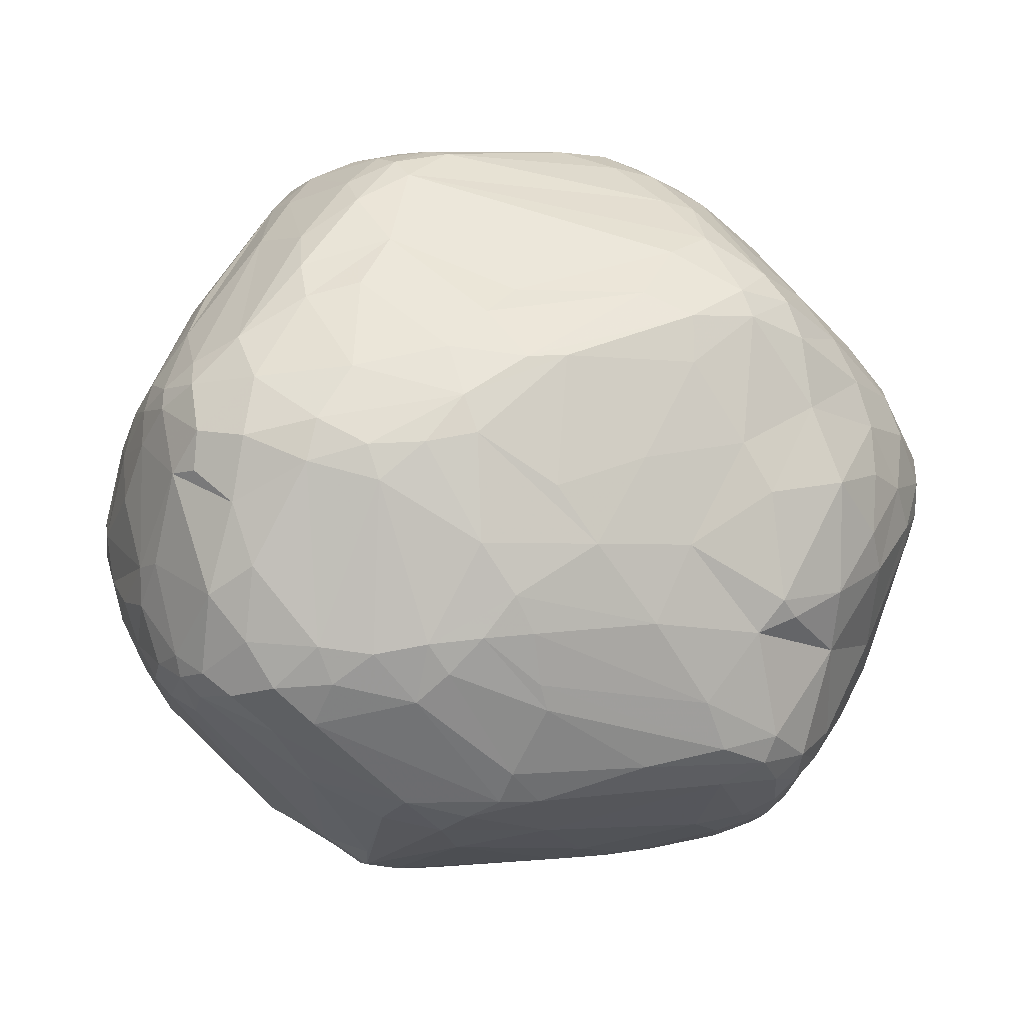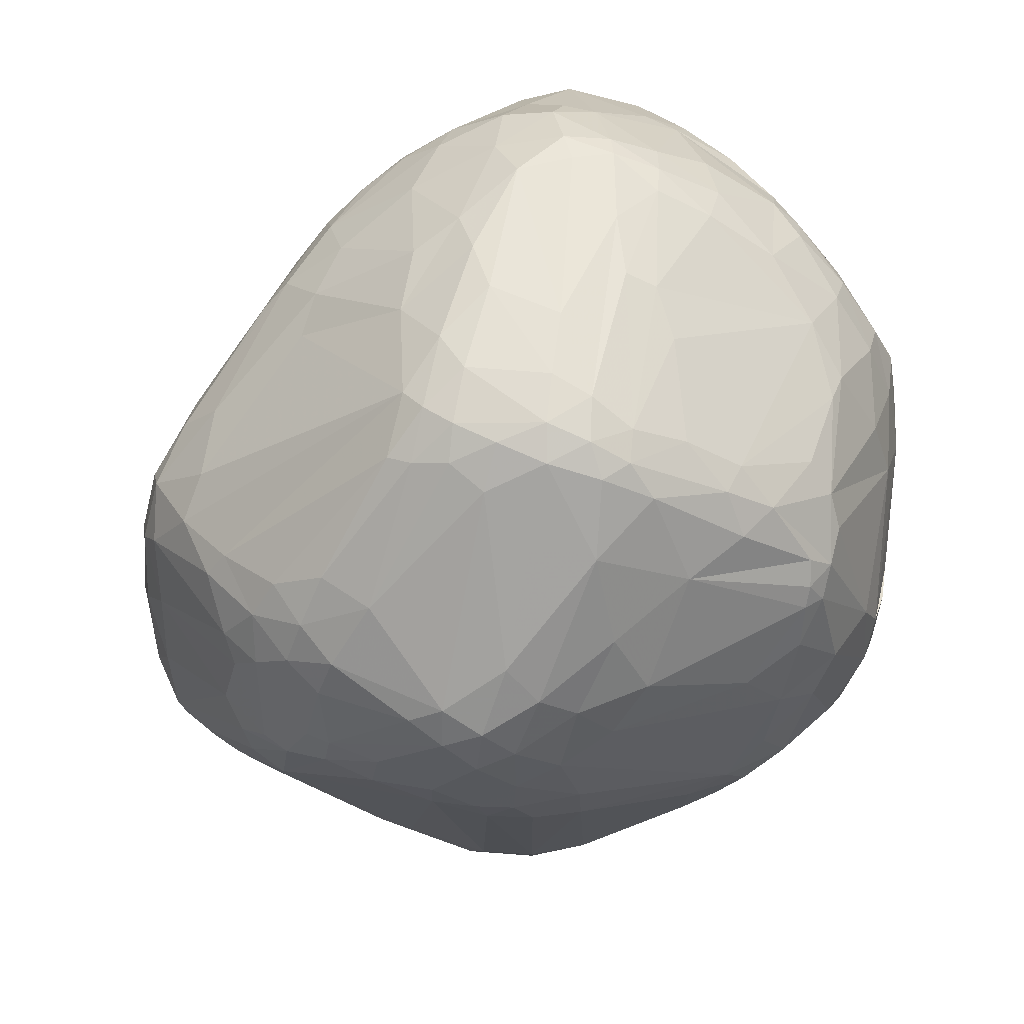
<metadata>
{"format":"obj","ext":"obj","renderer":"f3d","projection":"perspective","resolution":1024,"background":"white","views":[{"elev":77.3,"azim":-10.2,"up":"+Y"},{"elev":-70.6,"azim":-144.1,"up":"+Z"}]}
</metadata>
<code>
v 98.46 90.02 125.4
v 98.48 89.63 132.5
v 98.66 81.39 126.7
v 99.01 99.18 129.3
v 99.54 98.99 124.8
v 99.96 74.08 137.6
v 99.86 103.3 134
v 100 90.4 120
v 100.1 104 127.7
v 99.19 75.03 133.4
v 100.4 81.53 120.5
v 99.86 99.34 138.6
v 100.7 88.41 143.8
v 99.36 75.44 130
v 103.5 101.4 115.4
v 101.8 110.1 138.5
v 101.8 73.81 123.6
v 101.9 69.34 140.8
v 102.5 72.2 145.4
v 102.6 109.1 144.2
v 102.9 81.8 149
v 105.1 83.78 110.2
v 105.5 118.3 136.1
v 104.3 114.3 125.8
v 101.8 69.06 136.7
v 104.4 110.6 149.2
v 104.7 116.8 140.7
v 103.8 92.77 150.5
v 104.8 111.5 119.2
v 105.2 73.98 152
v 105.5 73.75 114.9
v 105.8 116.8 148.6
v 106.1 110.8 152
v 106.5 63.68 147
v 106.8 66.95 151.1
v 107 110.9 113.5
v 105.6 64.91 128.6
v 107.9 122.2 136.8
v 108.3 120.4 120.6
v 108.7 121.9 148.9
v 108.7 120.8 151.5
v 109.1 119.3 115.9
v 109.3 113.6 155
v 109.7 58.66 141.4
v 114 75.28 98.75
v 112.4 128.4 127.1
v 110.8 120.7 154.4
v 111.2 58.31 145.3
v 116.8 110.4 100.6
v 107.6 66.39 119
v 112.1 125.9 117.8
v 116.6 51.3 127
v 111.9 124.7 152.3
v 114.7 83.35 165.5
v 107.3 83.27 106.8
v 110.5 117.9 112.1
v 112.6 124.6 114.9
v 120.5 50.77 114.7
v 104.2 91.69 112.1
v 110.9 61.69 150.5
v 115 124.8 155.7
v 116.6 132.3 123.2
v 115.3 52.29 133.1
v 115.4 131.4 128
v 115.7 70.73 98.91
v 114.7 130.3 143.7
v 116.4 79.7 166.6
v 116.6 130 116.5
v 116.8 74.3 164.8
v 113.7 80.48 98.48
v 117 127.6 113.1
v 120.3 87.67 90.98
v 118.4 104.5 96.71
v 118.2 129.7 150.2
v 118.5 50.68 120.3
v 118.8 114.1 100.3
v 119.1 68.15 96.39
v 119.4 122.2 160.7
v 119.6 133.5 133.4
v 120.4 54.65 109.2
v 120.2 80.78 91.01
v 120.5 71.15 93.73
v 120.6 128 156.3
v 123.7 94.98 88.62
v 120.8 133.3 141.7
v 121 48.51 136.9
v 121 47.12 131.1
v 116.2 119.4 106.5
v 121.7 89.12 171.4
v 121.9 46.23 125.8
v 116 57.35 149.2
v 122.2 79.94 171.7
v 122.4 135.4 125.7
v 122.4 112.7 166.4
v 122.6 68.26 93.51
v 127.7 100.9 86.03
v 122.5 65.09 95.76
v 123.3 86.82 88.04
v 123.4 45.97 120.8
v 123.4 130.8 111.6
v 124.7 125.2 161.1
v 124.8 133.8 118
v 125 80.78 88.11
v 125.2 46.3 116.1
v 125.7 84.53 175.4
v 125.9 74.97 170.9
v 127.5 116 94.33
v 126.7 88.36 176
v 130.1 98.27 83.52
v 127 43.67 132.2
v 126.4 54.43 103.3
v 127.2 45.68 138.3
v 127.3 93.73 174.9
v 127.5 42.51 126.8
v 133.4 57.98 160.2
v 130.4 92.88 83.49
v 127.9 129.3 157.3
v 127 131.5 152.7
v 128.4 61.58 95.6
v 128.7 80.38 175.6
v 128.9 42.29 122.2
v 129.6 137.1 130.7
v 129.5 107 86.83
v 124.7 66.21 93.63
v 125.5 56.07 153.8
v 130.5 109.5 172.3
v 133.2 81 85.5
v 131.4 42.65 117.6
v 131.7 137.1 125.6
v 132.1 51.2 104
v 132.4 103.4 83.23
v 132.6 127.6 102.6
v 132.7 130.7 107.8
v 133.1 123.4 97.3
v 133.1 43.87 113.5
v 132 111.9 88.14
v 133.4 69.31 169.9
v 133.9 98.97 82.01
v 133.9 115.8 171.7
v 134 40.63 130.7
v 137.8 109.2 175.3
v 134.7 40 125.7
v 139.3 101.4 177.1
v 135.4 108.3 83.86
v 135.6 42.97 138.2
v 133.5 131.5 154.9
v 145.8 55.19 162.8
v 130.4 85.6 177
v 136.6 61.85 93.8
v 133.6 47.06 145.5
v 137.1 135.5 119.3
v 137.3 137.9 130.1
v 137.7 127.9 161.1
v 137.8 40.17 121.4
v 137.9 137.5 134.7
v 139.8 130.7 107.2
v 140.3 118.6 89.15
v 140.9 43.64 110.9
v 141.2 122.6 93.19
v 141.4 113.7 174.7
v 141.5 48.94 104.9
v 141.6 110 83.12
v 145.8 71.96 86.06
v 142 46.36 148.2
v 142.2 129.8 158.7
v 138.1 104.6 81.94
v 142.5 39.05 130.1
v 135.2 80.9 177.4
v 143.3 40.96 116.7
v 134.8 75.95 175.2
v 143.7 38.83 126
v 143.8 40.48 136.1
v 144.3 137.7 131
v 140.4 131.9 154.9
v 144.5 126.7 100.8
v 144.6 51.01 156.8
v 144.7 62.17 168.3
v 144.8 114.6 84.95
v 135.4 55.04 99.37
v 145 80.41 83.29
v 145.8 116.3 173.8
v 153.3 68.89 87.55
v 140.3 91.14 81.33
v 147 117.9 87.09
v 147.1 131.5 155.3
v 147.9 119.6 171
v 148.1 42.6 112.4
v 148.9 135 144.1
v 141.2 77.1 177.2
v 149.3 134.8 118.7
v 150 136.8 125.8
v 157.6 86.01 80.78
v 153.5 124.9 164.5
v 151.3 104.9 177.3
v 154.3 51.59 161
v 152.7 87.09 179.8
v 148.9 46.51 107.5
v 150.8 136.8 130.8
v 150.7 115.3 174.5
v 154 39.16 134
v 159.1 129.5 111.3
v 154.6 74.8 84.23
v 154.9 132.5 114.3
v 146.4 106 82.2
v 161.6 68.67 88.18
v 155.3 46.1 109.8
v 155.4 55.39 165.6
v 147.9 111.1 83.53
v 155.9 93.24 179.6
v 158.9 41.47 117.8
v 154.2 115.5 86.34
v 157 79.8 81.78
v 164.9 116.2 172.7
v 153.6 41.03 116.8
v 157.8 60.77 170.5
v 158.3 74.81 178.1
v 166.8 56.24 101.4
v 152 132.7 150.9
v 150.9 38.43 126.3
v 158.7 134.7 121.7
v 159.6 81.32 180.1
v 153.2 126.9 161.5
v 153.4 130.4 155.7
v 161 48.83 157.5
v 151.9 113.6 84.81
v 161.2 66.74 174.8
v 148.5 120.2 90.09
v 162.1 85.8 180.5
v 160.7 51.68 162
v 167.3 86.07 81.2
v 163.1 131.4 146.1
v 163.9 60.75 95.71
v 164.2 75.01 83.8
v 164.3 60.02 170.5
v 176.8 39.8 133.1
v 165.4 80.38 81.43
v 171.5 96.99 179.4
v 165.7 65.27 174.3
v 181.8 114.5 97.76
v 166.1 80.99 180.3
v 175.3 115.2 172.1
v 167 39.91 136.8
v 167.1 101.8 83.47
v 167.9 47.55 155
v 168.1 69.39 88.77
v 174.9 84.74 180.3
v 168.9 126.1 156.4
v 180.5 123 107.7
v 170.1 107.8 85.96
v 159.4 133.8 138.4
v 167.4 69.76 176.4
v 180.6 111.2 174.3
v 175.8 98.15 84.75
v 168.2 54.79 164.8
v 171.6 65.15 93.7
v 163.7 133.6 122.1
v 171.9 87.08 82.52
v 172.5 39.93 127.7
v 171.8 60.49 98.57
v 175.4 68.51 93.09
v 178 79.82 178.5
v 171.2 130.2 136
v 173.9 119.2 166.4
v 175.6 42.08 124.1
v 169.7 66.84 174.6
v 168.9 60.44 170.3
v 169.6 75.88 84.57
v 174.6 109.5 175.9
v 174.7 91.13 180.2
v 175 126.5 147.3
v 170.6 81.76 82.57
v 175.3 127.7 114
v 176 64.95 96.87
v 176.1 42.94 144.4
v 176.3 104.1 86.34
v 176.7 51.9 158.4
v 176.8 109.6 90.17
v 177.8 74.66 90.65
v 178 96.68 179.2
v 173 55.84 164.4
v 184.4 125 135.1
v 178.9 40.98 138
v 179.8 128.1 124.3
v 176.7 45.51 149.4
v 180 71.72 94.82
v 180.3 95.29 86.98
v 180.3 85.76 179.5
v 180.5 82.65 88.78
v 181 127.7 118.1
v 181.1 100.9 88.01
v 181.5 91.73 179.3
v 181.8 46.41 121.4
v 182 107.4 91.72
v 182.1 119.6 158.8
v 182.2 106.1 176.2
v 182.4 99.04 178.1
v 182.5 112.8 171.4
v 187.4 50.64 122.1
v 186.1 43.22 140.4
v 186 120.2 155.3
v 184.1 79.42 93.23
v 184.4 87.98 90.16
v 184.5 80.07 175.6
v 184.6 42.5 130.2
v 184.6 42.07 138.8
v 185 67.93 168.7
v 185 72.79 171.8
v 185.5 101 176.1
v 185.4 86.76 176.9
v 185.6 52.36 153.1
v 185.6 113.5 99.26
v 185.7 119.6 105.6
v 187.2 43.39 136.6
v 185.8 101.9 92.2
v 186.3 106.2 173.6
v 186.4 45.27 143.2
v 187.2 85.45 93.06
v 187.3 117.9 157.3
v 187.9 44.51 140.1
v 193.1 60.48 120.3
v 188.1 106.3 96.53
v 188.3 124.1 114.9
v 188.9 97.57 173.6
v 186.4 90.31 91.47
v 186.9 123.3 141.7
v 189 124.5 118.7
v 191.8 88.21 96.59
v 191.1 82.12 171.6
v 190.3 49.91 126.5
v 191.2 75.89 169.7
v 191.2 98.66 170.5
v 191.3 64.55 161.7
v 192.2 60.62 156.7
v 189.4 102.2 96
v 192.5 108.4 161
v 192.6 118.5 111.6
v 192.9 50.44 133.8
v 193.1 91.51 97.66
v 193.3 51.53 140.1
v 197 117.6 140.9
v 197.5 82.91 106.5
v 194.4 113.5 154.4
v 194.6 71.27 164.6
v 194.7 118.8 116
v 194.9 119.1 130.6
v 195.2 86.54 167.5
v 195.5 119.2 121.2
v 196.3 58.51 147.6
v 196.5 76.53 165.5
v 197.2 62.48 124.8
v 197.2 69.29 160.5
v 197.8 110.7 113.2
v 198.6 88.38 105.8
v 195 97.97 101.3
v 199.7 94.57 159.2
v 199.7 63.63 129.9
v 196.3 92.7 101.5
v 200.1 76.51 160.8
v 200.2 63.14 136.2
v 204.4 71.09 144.8
v 201 110.3 146.9
v 201.2 110.9 119.9
v 201.6 105.8 151
v 202.7 69.11 148.3
v 202.9 110.4 139.1
v 203 110.6 126.2
v 203.8 109.9 132.5
v 204.3 102.4 118.7
v 204.4 76.89 124.6
v 207.6 95.1 146.7
v 205.2 84.96 119.1
v 207.4 77.74 144
v 206 77.39 149.3
v 206.7 104 140.2
v 206.9 90.02 119.8
v 200.1 85.36 161.1
v 207.8 98.69 144.7
v 208.3 101 126.9
v 209.4 94.66 124.1
v 208.7 87.34 125
v 209.8 88.41 144.1
v 209.1 101.8 132.5
v 210.5 92.57 142.1
v 210.5 85.06 137
v 210.5 86.96 141.6
v 211.1 95.67 138.3
v 210.5 91.61 127.3
v 211.8 93.66 134.4
g foo
f 112 125 91
f 234 215 229
f 177 207 215
f 215 207 229
f 31 22 45
f 11 31 17
f 22 11 8
f 22 31 11
f 303 287 261
f 269 246 287
f 246 261 287
f 128 135 169
f 104 128 99
f 104 135 128
f 82 77 81
f 77 82 95
f 82 127 95
f 46 23 38
f 87 110 86
f 145 112 110
f 110 112 86
f 25 37 63
f 376 370 355
f 282 235 313
f 304 235 258
f 313 304 329
f 313 235 304
f 19 30 21
f 228 246 269
f 261 246 240
f 228 240 246
f 35 69 30
f 106 35 60
f 69 35 106
f 126 113 108
f 94 113 126
f 89 94 47
f 113 94 89
f 181 153 101
f 117 101 153
f 155 146 174
f 101 117 83
f 146 118 117
f 74 83 118
f 118 83 117
f 55 72 70
f 289 322 272
f 283 326 289
f 322 326 344
f 322 289 326
f 2 4 1
f 5 4 9
f 1 5 8
f 5 1 4
f 156 151 190
f 151 133 102
f 151 156 133
f 51 68 57
f 68 62 102
f 62 68 51
f 70 81 45
f 55 70 45
f 180 212 202
f 183 180 127
f 212 183 192
f 212 180 183
f 231 198 188
f 155 188 173
f 198 173 188
f 253 290 286
f 275 253 243
f 290 275 293
f 290 253 275
f 342 318 335
f 300 342 340
f 318 342 300
f 347 344 326
f 347 326 345
f 228 196 221
f 256 250 283
f 252 241 213
f 343 351 349
f 346 349 358
f 358 349 351
f 329 298 320
f 329 320 350
f 128 169 154
f 154 142 121
f 121 99 128
f 154 121 128
f 339 360 348
f 351 348 364
f 360 364 348
f 22 8 59
f 208 243 204
f 179 119 149
f 149 182 179
f 111 97 119
f 124 119 97
f 97 77 95
f 124 97 95
f 97 111 80
f 80 77 97
f 22 55 45
f 55 22 59
f 77 45 81
f 65 45 77
f 81 72 98
f 81 70 72
f 36 15 29
f 59 36 49
f 59 15 36
f 103 81 98
f 82 103 127
f 103 82 81
f 204 162 208
f 162 166 144
f 162 204 166
f 103 98 116
f 103 116 127
f 253 286 257
f 217 197 232
f 197 217 206
f 197 161 179
f 179 182 205
f 205 232 197
f 205 197 179
f 95 127 124
f 124 149 119
f 163 124 127
f 149 163 182
f 124 163 149
f 179 111 119
f 130 179 161
f 111 179 130
f 75 52 58
f 52 75 99
f 267 271 288
f 348 319 339
f 333 348 351
f 319 333 316
f 348 333 319
f 319 316 299
f 3 17 14
f 3 10 2
f 14 10 3
f 111 104 80
f 130 104 111
f 158 169 135
f 135 104 130
f 130 161 158
f 130 158 135
f 48 86 112
f 86 48 87
f 44 87 48
f 63 87 44
f 90 99 121
f 121 142 114
f 90 114 87
f 121 114 90
f 87 63 90
f 90 52 99
f 52 90 63
f 15 59 8
f 56 49 36
f 36 29 42
f 42 57 56
f 56 36 42
f 57 88 56
f 50 80 58
f 65 50 45
f 80 65 77
f 50 65 80
f 50 58 37
f 37 17 50
f 50 17 31
f 31 45 50
f 80 104 58
f 75 104 99
f 58 104 75
f 37 58 52
f 52 63 37
f 35 30 19
f 60 34 48
f 34 35 19
f 35 34 60
f 14 37 25
f 37 14 17
f 10 14 25
f 48 91 60
f 60 91 125
f 114 110 87
f 140 114 142
f 110 140 145
f 110 114 140
f 142 167 140
f 200 172 167
f 145 140 172
f 167 172 140
f 145 150 112
f 20 32 27
f 41 40 32
f 32 40 27
f 112 150 125
f 25 18 10
f 19 6 18
f 6 10 18
f 229 207 195
f 177 147 207
f 176 195 147
f 147 195 207
f 147 150 176
f 125 150 147
f 34 63 44
f 34 44 48
f 330 306 343
f 307 330 303
f 330 307 306
f 34 25 63
f 18 34 19
f 25 34 18
f 226 251 216
f 238 226 234
f 226 238 251
f 226 215 234
f 215 226 177
f 91 48 112
f 120 92 106
f 105 120 148
f 92 105 89
f 92 120 105
f 177 226 170
f 216 189 226
f 189 170 226
f 120 168 148
f 170 120 106
f 168 170 189
f 120 170 168
f 194 141 143
f 148 108 105
f 89 105 108
f 143 141 108
f 126 108 141
f 89 54 67
f 30 67 54
f 89 67 92
f 30 69 67
f 106 92 69
f 92 67 69
f 108 113 89
f 196 148 168
f 275 243 249
f 277 293 275
f 249 277 275
f 6 13 2
f 13 6 19
f 2 10 6
f 13 21 28
f 21 13 19
f 11 17 3
f 1 3 2
f 1 8 11
f 3 1 11
f 20 12 26
f 28 26 13
f 12 13 26
f 38 23 27
f 20 27 16
f 27 23 16
f 2 12 7
f 20 16 12
f 7 16 23
f 12 16 7
f 13 12 2
f 7 4 2
f 9 7 23
f 9 4 7
f 26 28 33
f 30 54 21
f 54 28 21
f 143 148 196
f 229 195 224
f 143 108 148
f 74 53 61
f 41 47 53
f 53 47 61
f 47 78 61
f 101 83 78
f 74 61 83
f 83 61 78
f 139 94 126
f 78 139 101
f 94 78 47
f 94 139 78
f 33 28 54
f 54 43 33
f 47 43 89
f 43 54 89
f 174 165 185
f 153 174 146
f 153 165 174
f 181 101 139
f 223 218 185
f 117 153 146
f 41 26 33
f 26 32 20
f 32 26 41
f 33 43 41
f 41 43 47
f 152 122 155
f 194 199 160
f 199 181 160
f 186 153 181
f 165 186 193
f 153 186 165
f 139 160 181
f 141 139 126
f 160 141 194
f 139 141 160
f 185 165 193
f 186 199 213
f 186 181 199
f 250 198 231
f 300 325 270
f 325 300 340
f 118 146 155
f 38 27 40
f 93 64 79
f 93 102 62
f 62 46 64
f 62 64 93
f 40 66 38
f 46 66 79
f 66 46 38
f 24 29 9
f 9 23 24
f 41 53 40
f 53 66 40
f 66 53 74
f 42 29 39
f 51 57 42
f 42 39 51
f 46 51 39
f 46 39 23
f 122 118 155
f 85 122 79
f 118 85 74
f 118 122 85
f 74 85 66
f 79 66 85
f 5 15 8
f 15 9 29
f 15 5 9
f 64 46 79
f 46 62 51
f 24 39 29
f 39 24 23
f 71 88 57
f 68 102 100
f 71 57 68
f 100 71 68
f 107 71 100
f 88 71 107
f 84 98 72
f 123 88 107
f 76 123 96
f 76 88 123
f 73 96 84
f 84 72 73
f 73 49 96
f 76 56 88
f 49 76 96
f 49 56 76
f 73 59 49
f 59 73 72
f 55 59 72
f 138 109 131
f 131 144 166
f 138 131 166
f 138 166 183
f 183 127 116
f 116 109 138
f 116 138 183
f 109 116 98
f 84 109 98
f 109 84 96
f 180 202 163
f 127 180 163
f 136 144 123
f 123 107 136
f 131 109 96
f 123 144 131
f 131 96 123
f 178 144 157
f 162 178 208
f 178 162 144
f 201 203 272
f 203 190 220
f 220 272 203
f 144 136 157
f 100 102 133
f 133 175 132
f 133 132 100
f 156 175 133
f 159 157 134
f 134 100 132
f 132 175 159
f 132 159 134
f 107 100 134
f 134 157 136
f 134 136 107
f 122 152 129
f 129 102 93
f 122 93 79
f 93 122 129
f 151 191 190
f 129 151 102
f 191 129 152
f 191 151 129
f 191 152 173
f 173 198 191
f 156 190 203
f 203 175 156
f 191 220 190
f 256 191 198
f 220 191 256
f 198 250 256
f 201 227 175
f 227 201 248
f 201 175 203
f 336 344 352
f 225 184 211
f 178 225 208
f 184 178 157
f 225 178 184
f 184 227 211
f 159 184 157
f 227 159 175
f 184 159 227
f 312 322 336
f 322 248 272
f 248 322 312
f 336 322 344
f 289 220 256
f 220 289 272
f 211 227 239
f 239 277 211
f 285 301 341
f 278 285 260
f 301 278 288
f 278 301 285
f 249 243 225
f 211 277 249
f 225 211 249
f 208 225 243
f 342 361 340
f 363 342 335
f 361 363 374
f 342 363 361
f 370 377 355
f 374 363 377
f 335 355 363
f 377 363 355
f 379 380 375
f 380 387 384
f 380 379 387
f 356 369 384
f 350 356 329
f 356 350 369
f 290 314 338
f 314 290 293
f 239 227 312
f 334 354 338
f 334 338 314
f 314 293 321
f 321 334 314
f 334 352 354
f 352 321 336
f 321 352 334
f 362 378 368
f 368 354 352
f 352 344 362
f 362 368 352
f 368 378 379
f 379 354 368
f 312 336 311
f 311 293 239
f 239 312 311
f 321 311 336
f 311 321 293
f 277 239 293
f 289 256 283
f 201 272 248
f 248 312 227
f 345 366 347
f 362 366 378
f 347 362 344
f 362 347 366
f 340 367 345
f 365 367 340
f 193 222 185
f 222 223 185
f 335 297 315
f 263 241 297
f 315 297 252
f 252 297 241
f 152 155 173
f 283 250 262
f 231 188 218
f 155 174 188
f 185 218 174
f 218 188 174
f 262 231 270
f 250 231 262
f 281 262 270
f 262 281 283
f 270 325 281
f 345 281 325
f 326 281 345
f 281 326 283
f 223 247 218
f 270 231 247
f 247 231 218
f 213 193 186
f 270 294 300
f 335 318 294
f 300 294 318
f 297 294 263
f 294 297 335
f 340 361 365
f 345 325 340
f 213 199 252
f 199 268 252
f 268 199 194
f 263 247 223
f 222 263 223
f 241 193 213
f 222 241 263
f 241 222 193
f 270 247 294
f 263 294 247
f 295 268 279
f 252 295 315
f 252 268 295
f 379 378 387
f 168 221 196
f 221 189 216
f 221 168 189
f 386 382 374
f 388 386 385
f 388 378 382
f 382 386 388
f 383 377 370
f 386 383 385
f 377 386 374
f 377 383 386
f 367 366 345
f 374 382 367
f 366 382 378
f 366 367 382
f 367 365 374
f 291 279 269
f 296 291 308
f 279 291 296
f 269 279 237
f 385 384 388
f 388 387 378
f 384 387 388
f 374 365 361
f 268 237 279
f 237 268 194
f 370 376 381
f 381 383 370
f 383 381 385
f 315 331 335
f 346 331 323
f 315 323 331
f 331 355 335
f 376 331 346
f 355 331 376
f 385 373 372
f 351 364 373
f 360 372 364
f 372 373 364
f 238 265 251
f 266 238 234
f 238 266 265
f 209 196 228
f 343 349 330
f 346 328 349
f 303 330 328
f 349 328 330
f 209 143 196
f 143 209 194
f 309 287 303
f 291 309 308
f 287 291 269
f 287 309 291
f 195 172 224
f 164 195 176
f 172 164 145
f 164 172 195
f 164 150 145
f 150 164 176
f 315 295 308
f 279 296 295
f 296 308 295
f 315 308 323
f 261 240 251
f 237 228 269
f 209 237 194
f 228 237 209
f 308 309 328
f 303 328 309
f 323 328 346
f 328 323 308
f 240 221 216
f 221 240 228
f 333 310 316
f 216 251 240
f 358 376 346
f 385 381 373
f 376 358 381
f 351 373 358
f 373 381 358
f 254 266 234
f 266 254 280
f 299 276 284
f 310 299 316
f 299 310 276
f 254 284 276
f 310 332 306
f 343 306 332
f 332 351 343
f 333 332 310
f 351 332 333
f 254 229 244
f 244 229 224
f 261 251 265
f 306 307 266
f 266 280 306
f 310 306 280
f 276 280 254
f 280 276 310
f 303 261 307
f 266 307 265
f 265 307 261
f 170 137 177
f 137 170 106
f 60 125 115
f 115 147 177
f 147 115 125
f 60 115 106
f 177 137 115
f 106 115 137
f 229 254 234
f 224 172 200
f 244 284 254
f 242 235 282
f 235 242 200
f 299 284 305
f 282 305 274
f 284 274 305
f 235 219 258
f 200 219 235
f 385 372 384
f 284 244 274
f 224 274 244
f 274 242 282
f 200 274 224
f 242 274 200
f 359 360 339
f 359 384 372
f 359 372 360
f 337 359 339
f 337 329 356
f 356 384 359
f 356 359 337
f 299 305 319
f 313 305 282
f 339 319 313
f 319 305 313
f 337 313 329
f 339 313 337
f 292 298 304
f 304 258 264
f 264 292 304
f 304 298 329
f 171 167 142
f 167 219 200
f 167 171 219
f 371 341 353
f 341 371 350
f 369 380 384
f 371 369 350
f 380 371 375
f 369 371 380
f 338 327 324
f 171 142 154
f 154 169 219
f 219 171 154
f 264 258 210
f 210 187 206
f 187 214 169
f 214 187 210
f 187 197 206
f 158 187 169
f 197 158 161
f 187 158 197
f 210 258 214
f 214 219 169
f 219 214 258
f 217 264 206
f 210 206 264
f 273 260 285
f 192 166 204
f 204 243 230
f 192 204 230
f 183 166 192
f 302 286 324
f 257 286 302
f 302 288 271
f 302 271 257
f 236 271 267
f 230 236 192
f 271 230 257
f 236 230 271
f 230 253 257
f 253 230 243
f 205 182 202
f 163 202 182
f 212 233 202
f 236 212 192
f 233 236 267
f 233 212 236
f 290 324 286
f 324 290 338
f 357 338 354
f 327 357 353
f 338 357 327
f 285 298 273
f 320 285 341
f 320 298 285
f 267 288 278
f 278 260 267
f 371 353 375
f 379 357 354
f 357 375 353
f 357 379 375
f 320 341 350
f 327 302 324
f 302 317 288
f 317 302 327
f 317 341 301
f 301 288 317
f 327 353 341
f 317 327 341
f 260 245 267
f 245 255 232
f 255 245 260
f 205 202 233
f 233 267 245
f 245 232 205
f 233 245 205
f 292 259 273
f 217 292 264
f 259 292 217
f 292 273 298
f 259 232 255
f 255 260 273
f 255 273 259
f 259 217 232
g

</code>
